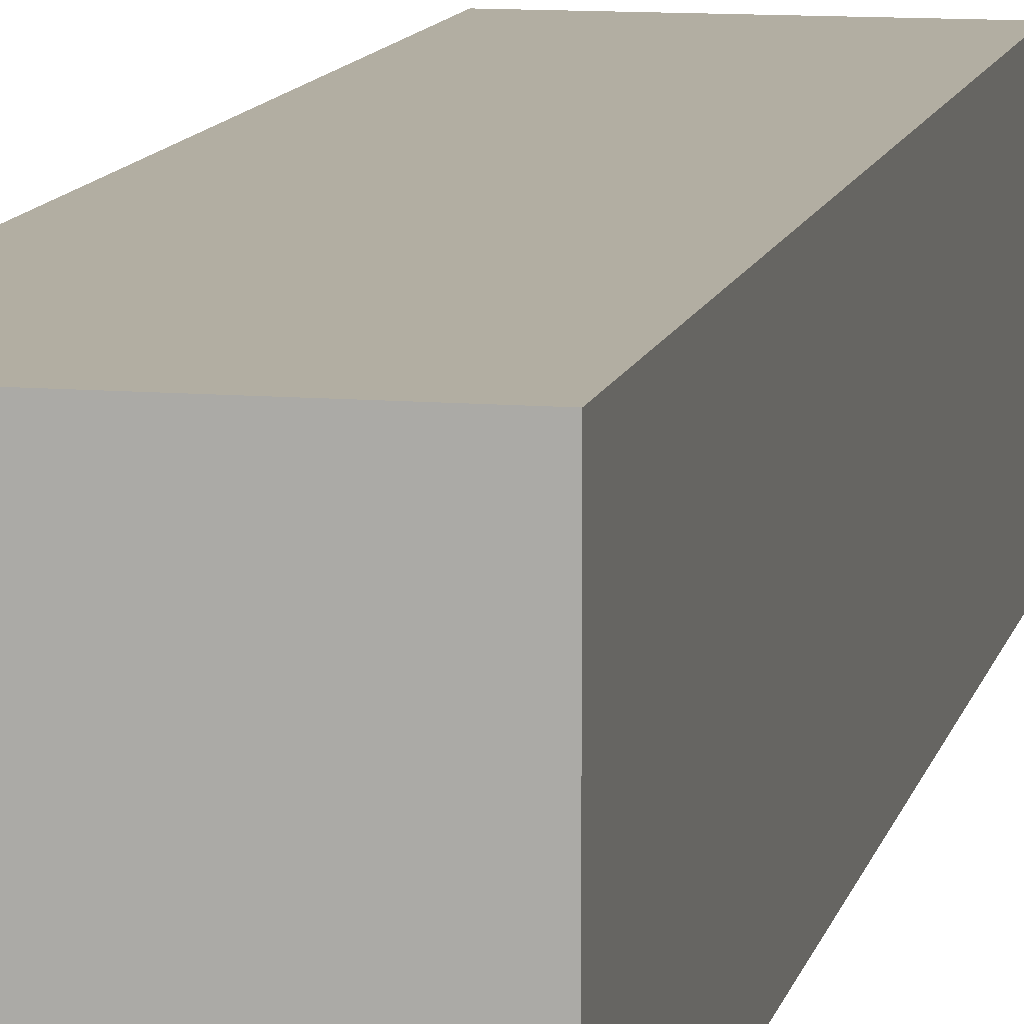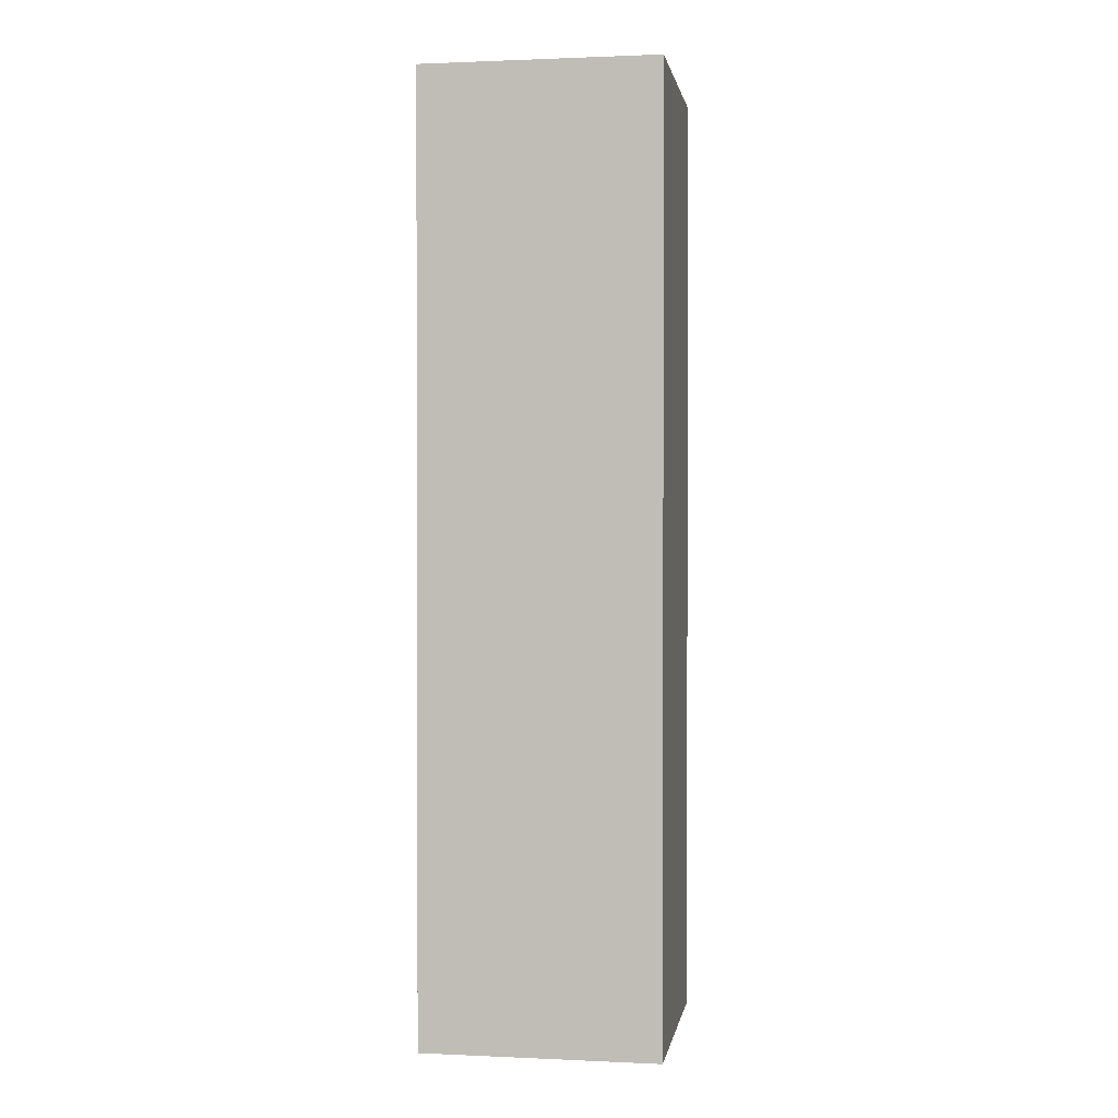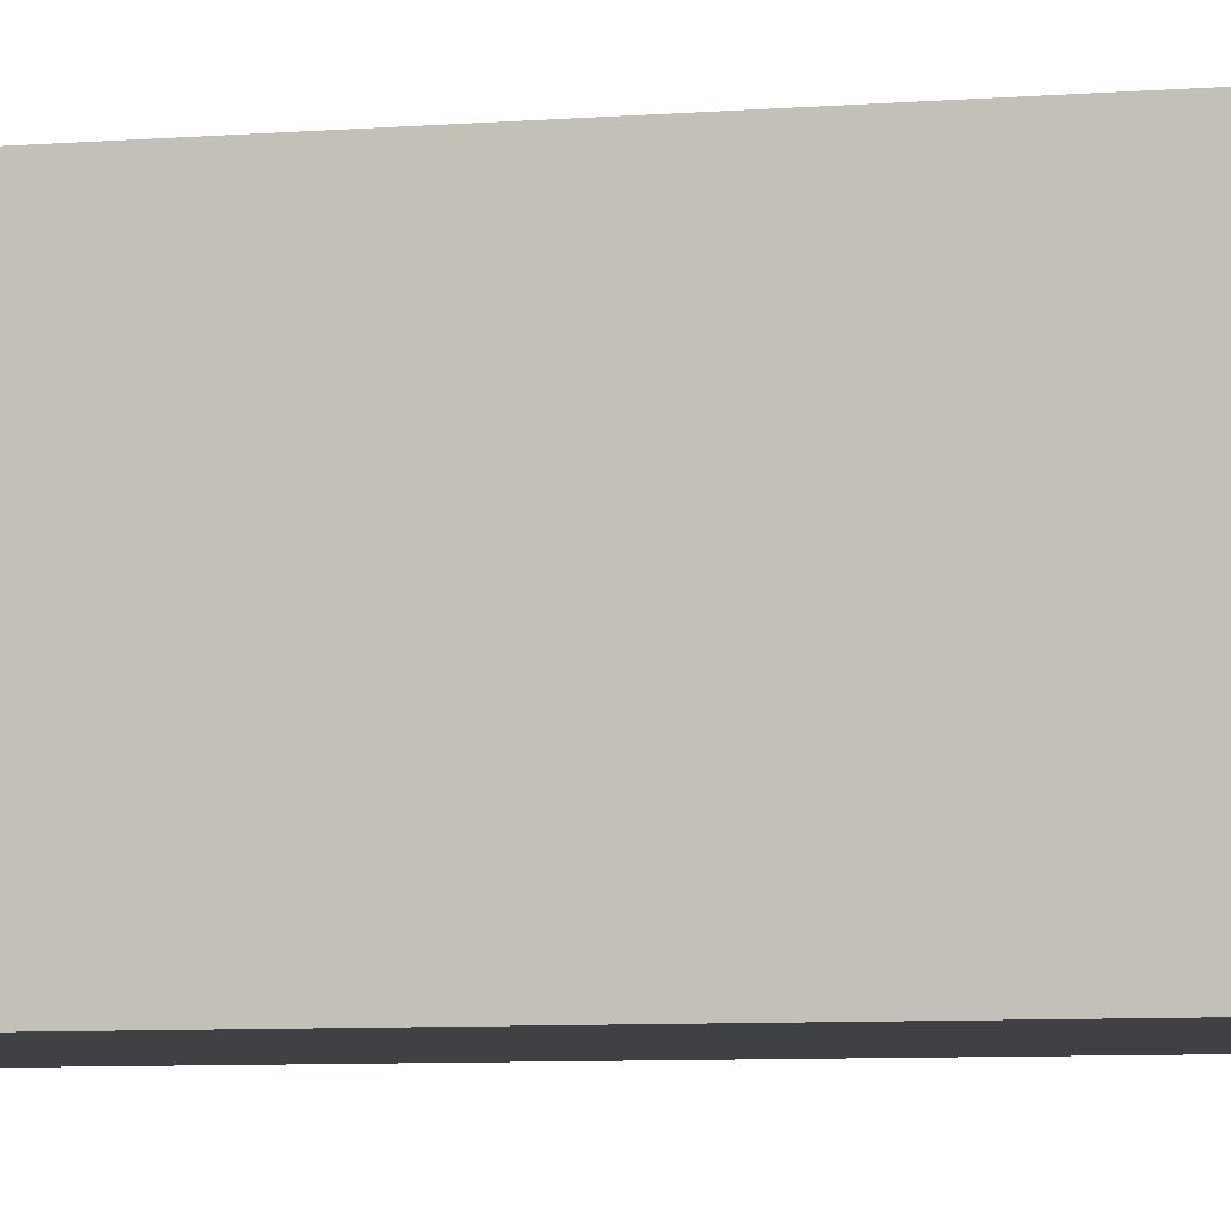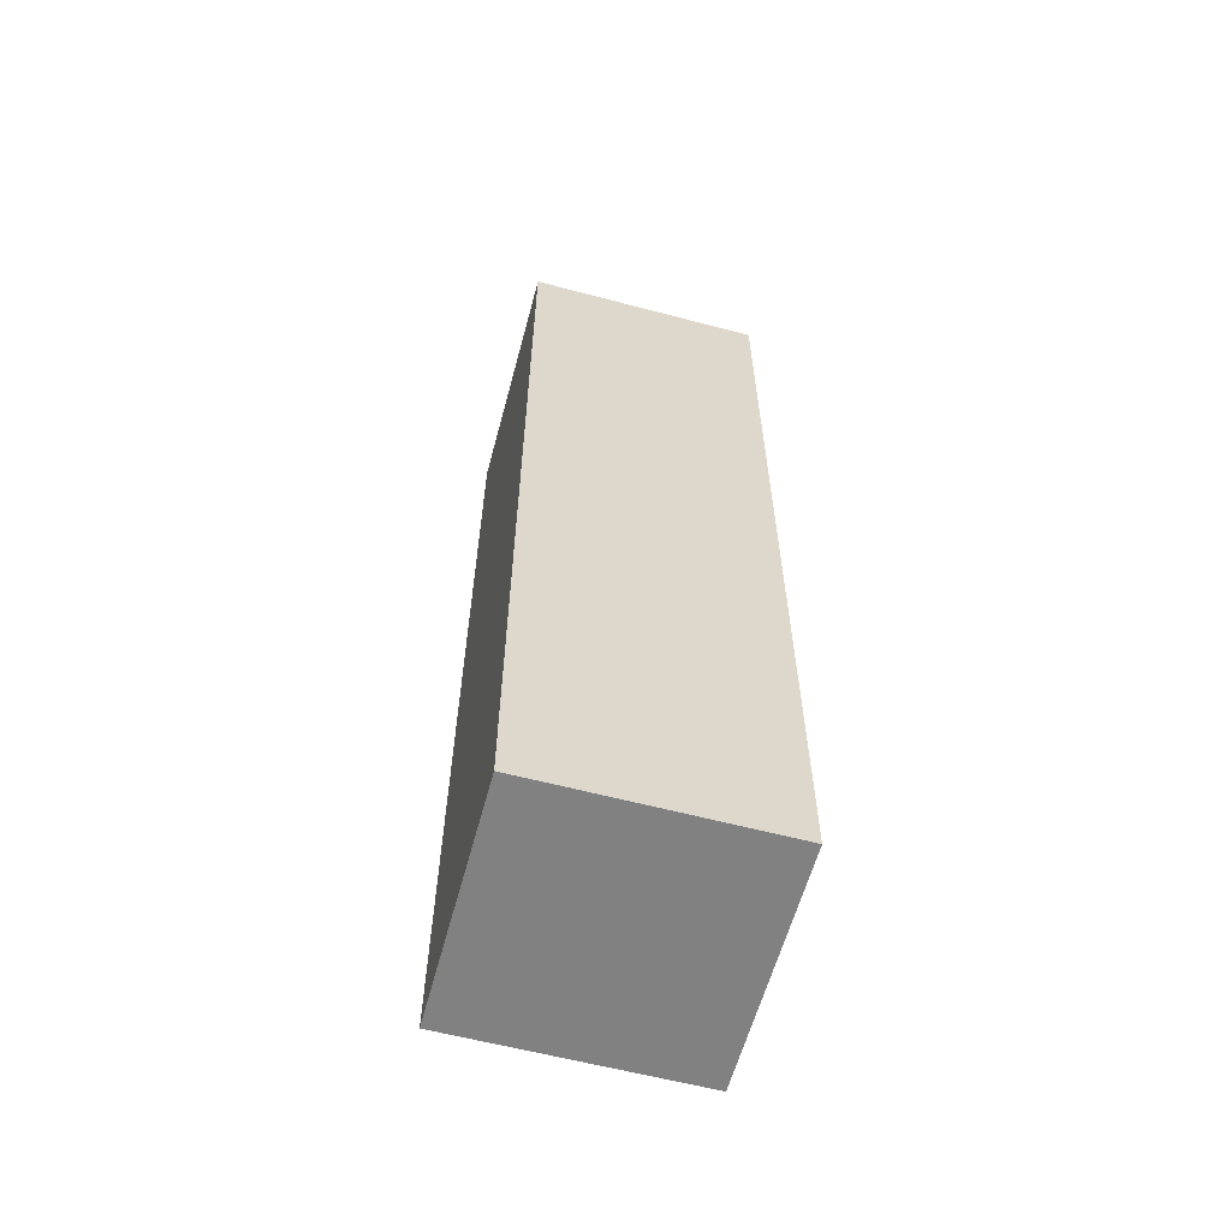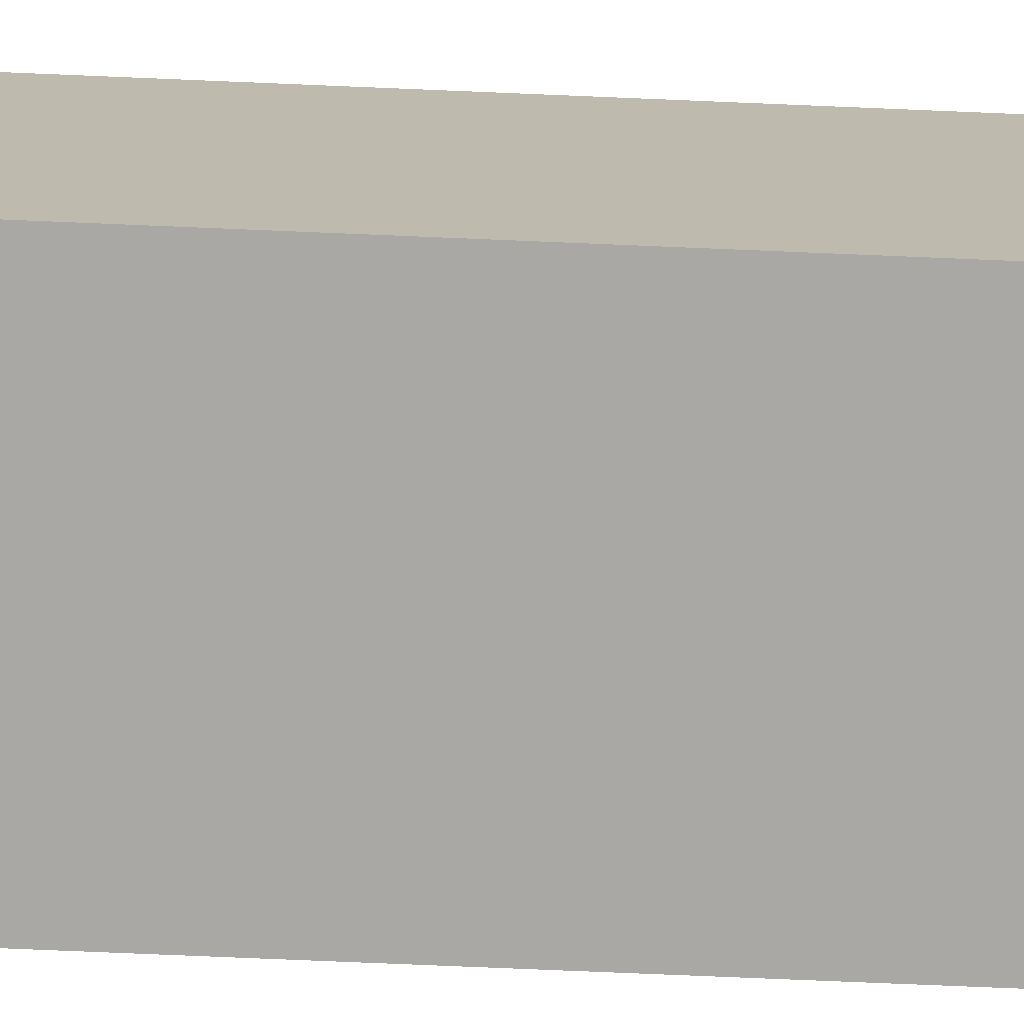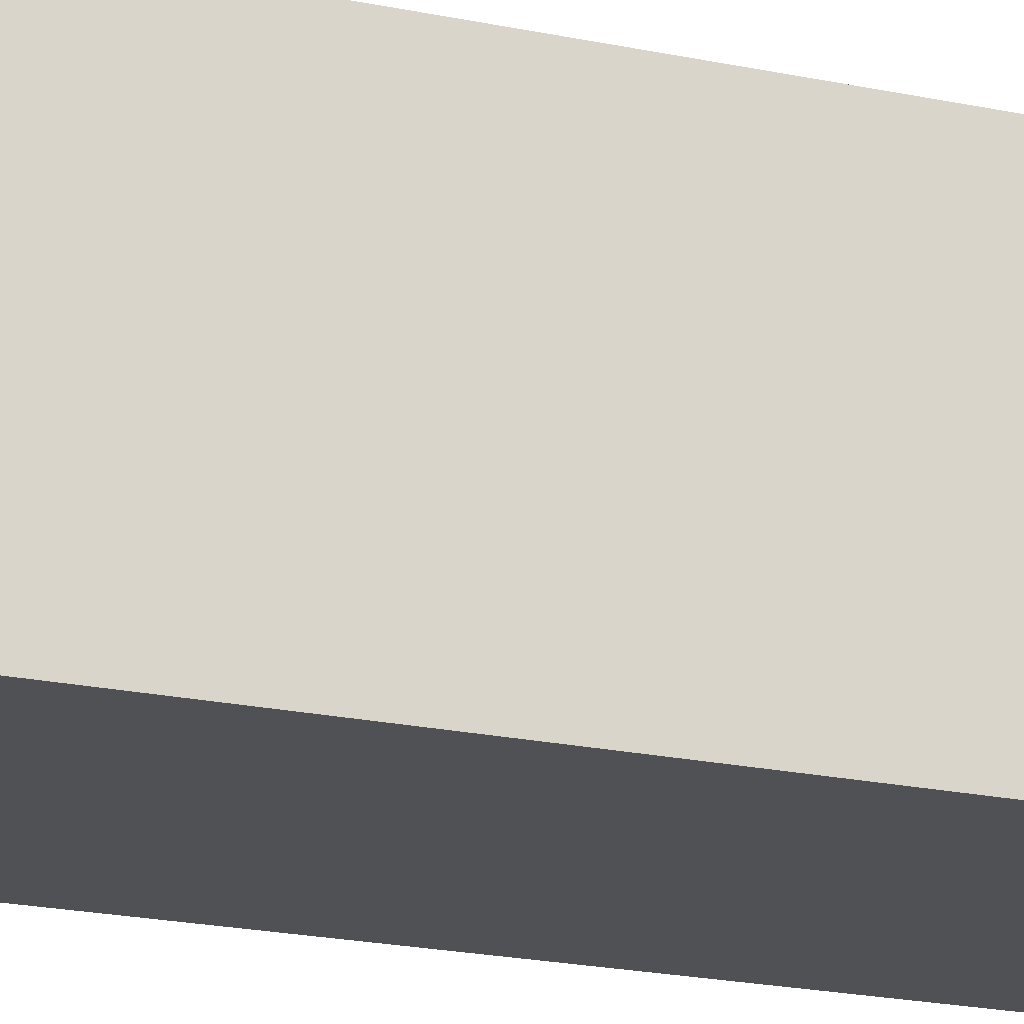
<metadata>
{"format":"obj","ext":"obj","renderer":"f3d","projection":"perspective","resolution":1024,"background":"white","views":[{"elev":10.7,"azim":12.0,"up":"+Z"},{"elev":1.1,"azim":-170.7,"up":"+Y"},{"elev":-5.8,"azim":105.8,"up":"+Z"},{"elev":-60.5,"azim":-105.1,"up":"+Y"},{"elev":-74.9,"azim":-92.4,"up":"+Z"},{"elev":-19.5,"azim":67.7,"up":"+Z"}]}
</metadata>
<code>
g Human_leg:default1
v -0.3176 -2.39 0.3
v 0.2824 -2.39 0.3
v -0.3176 0.01018 0.3
v 0.2824 0.01018 0.3
v -0.3176 0.01018 -0.3
v 0.2824 0.01018 -0.3
v -0.3176 -2.39 -0.3
v 0.2824 -2.39 -0.3
g Human_leg:polySurface7 Human_leg:polySurface14 Human_leg:polySurface1 group1
f 1 2 4 3
f 3 4 6 5
f 5 6 8 7
f 7 8 2 1
f 2 8 6 4
f 7 1 3 5

</code>
